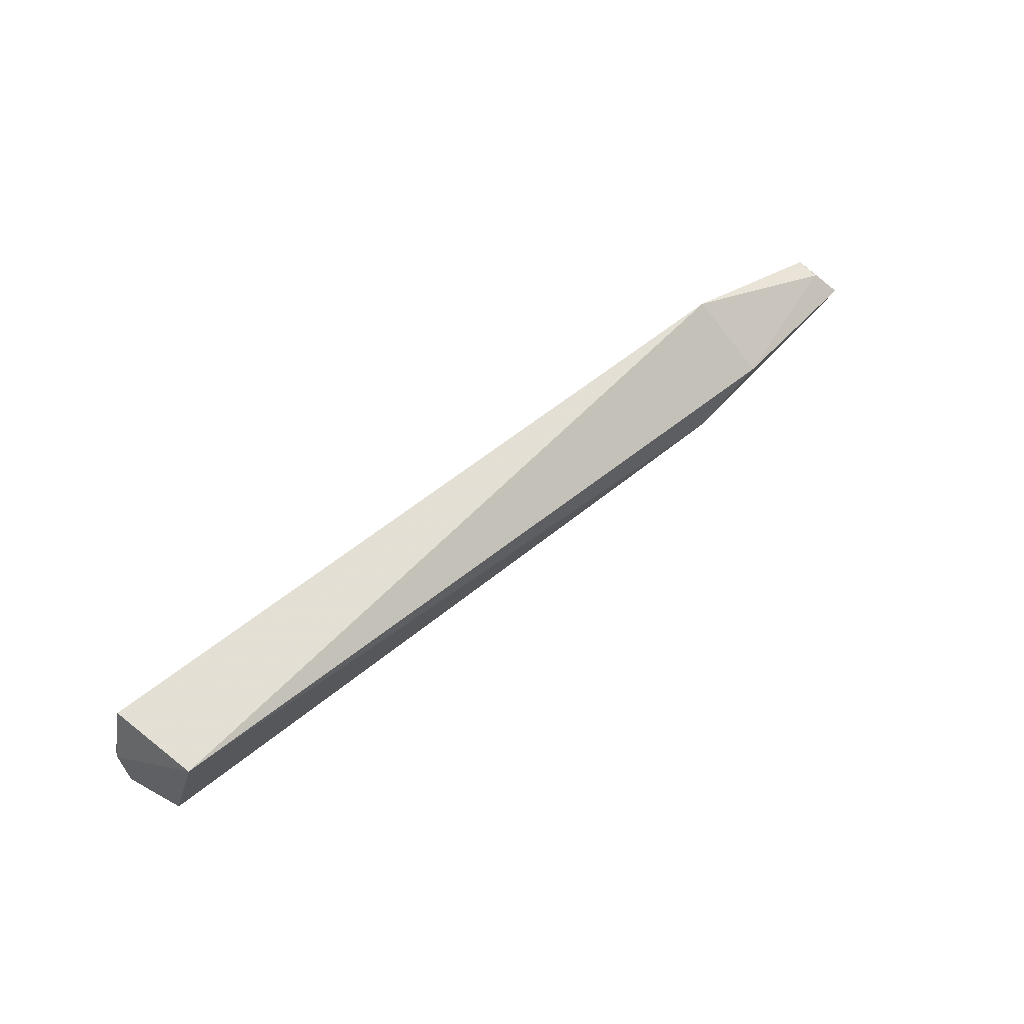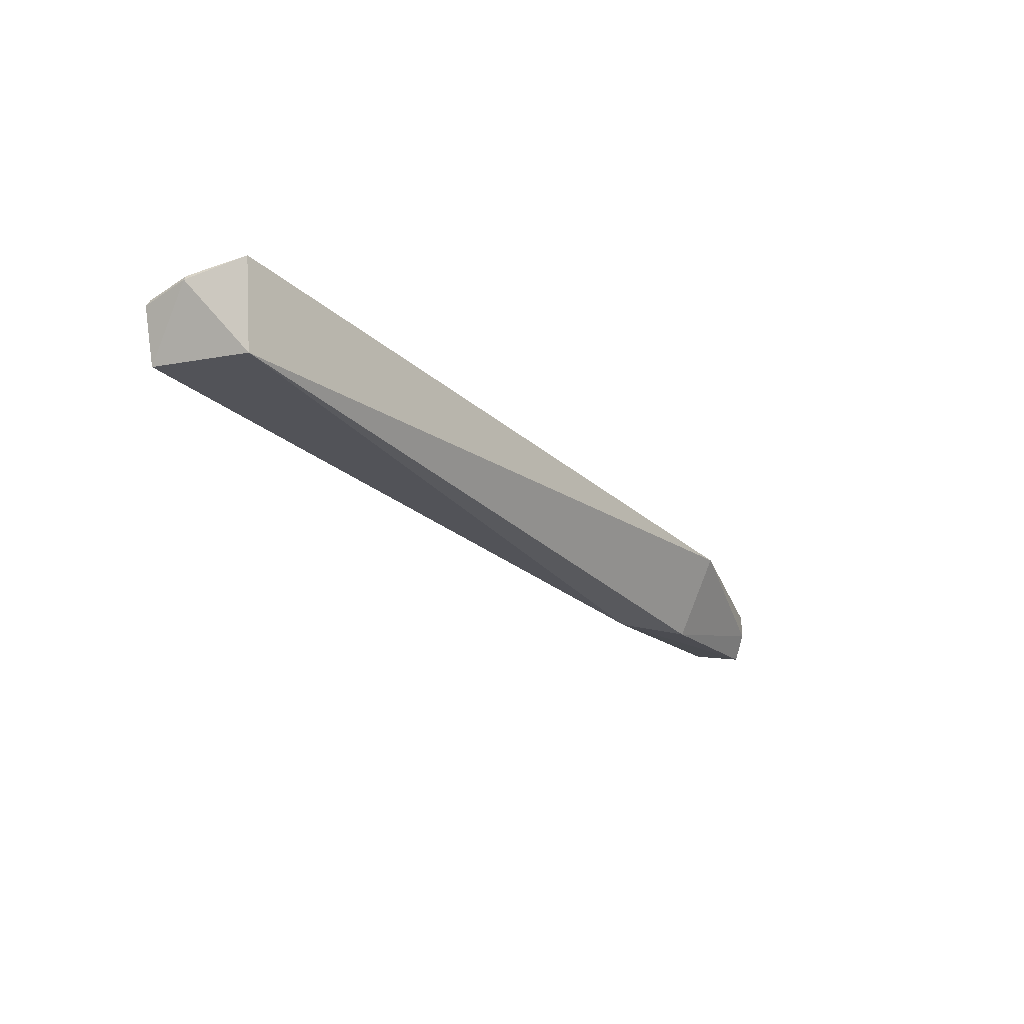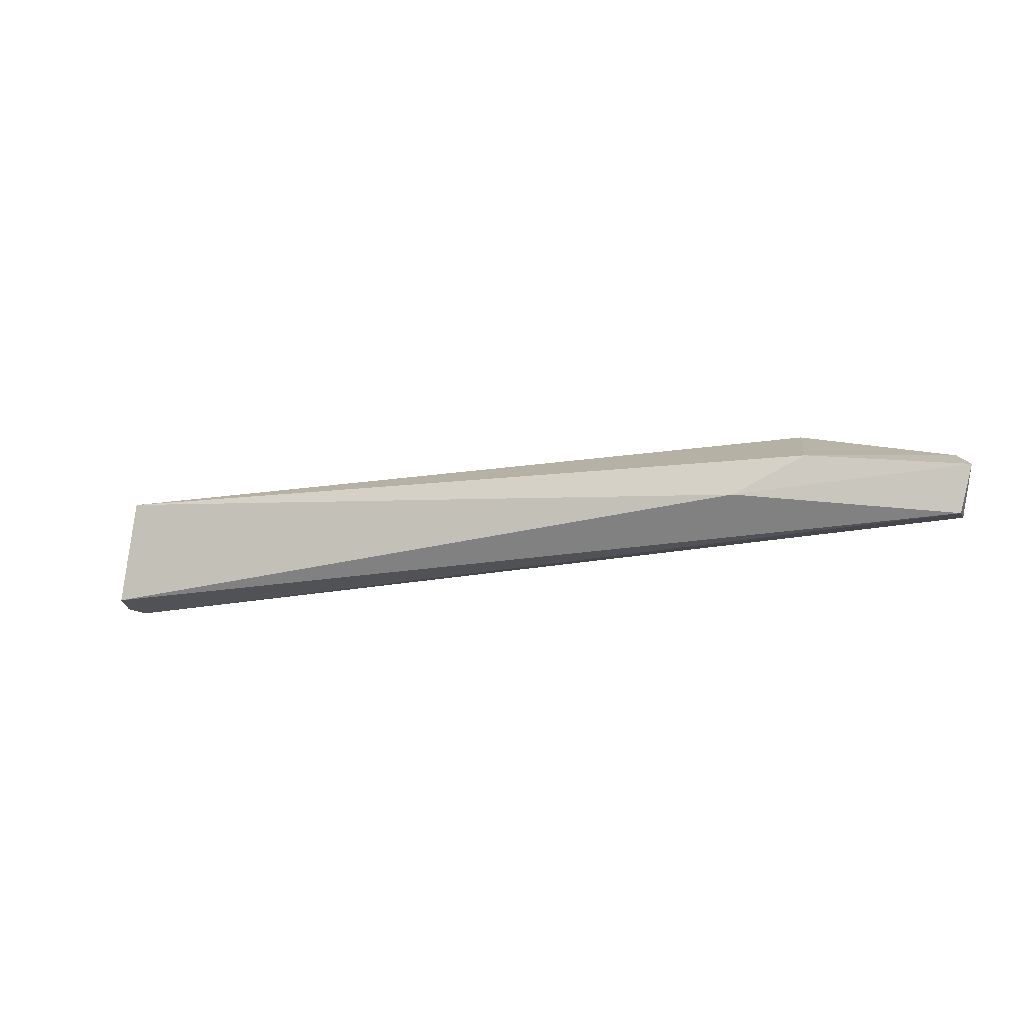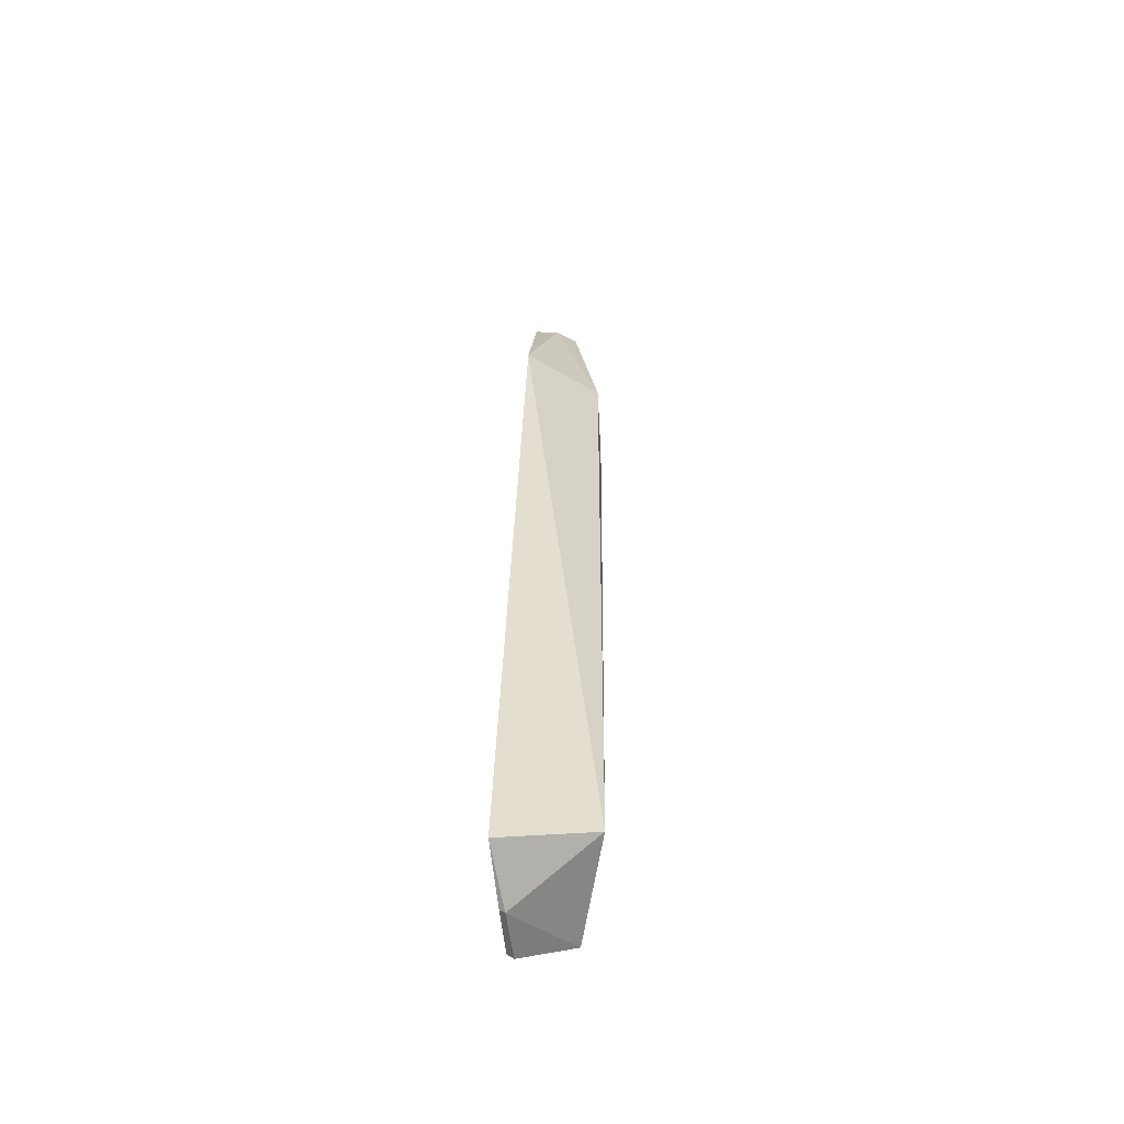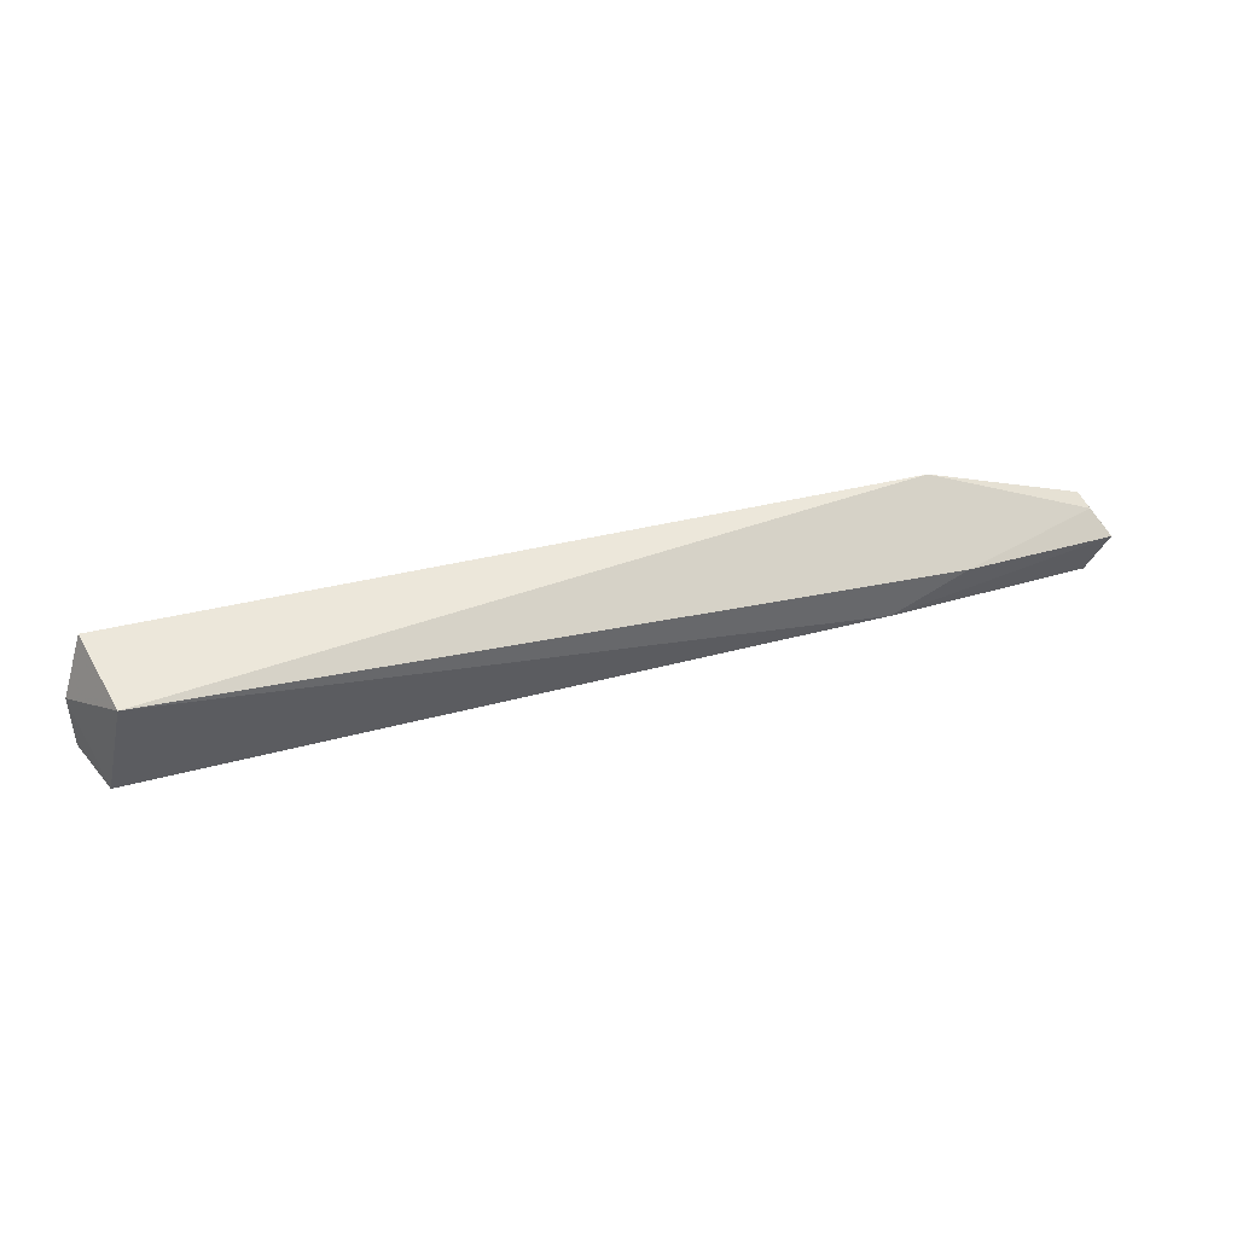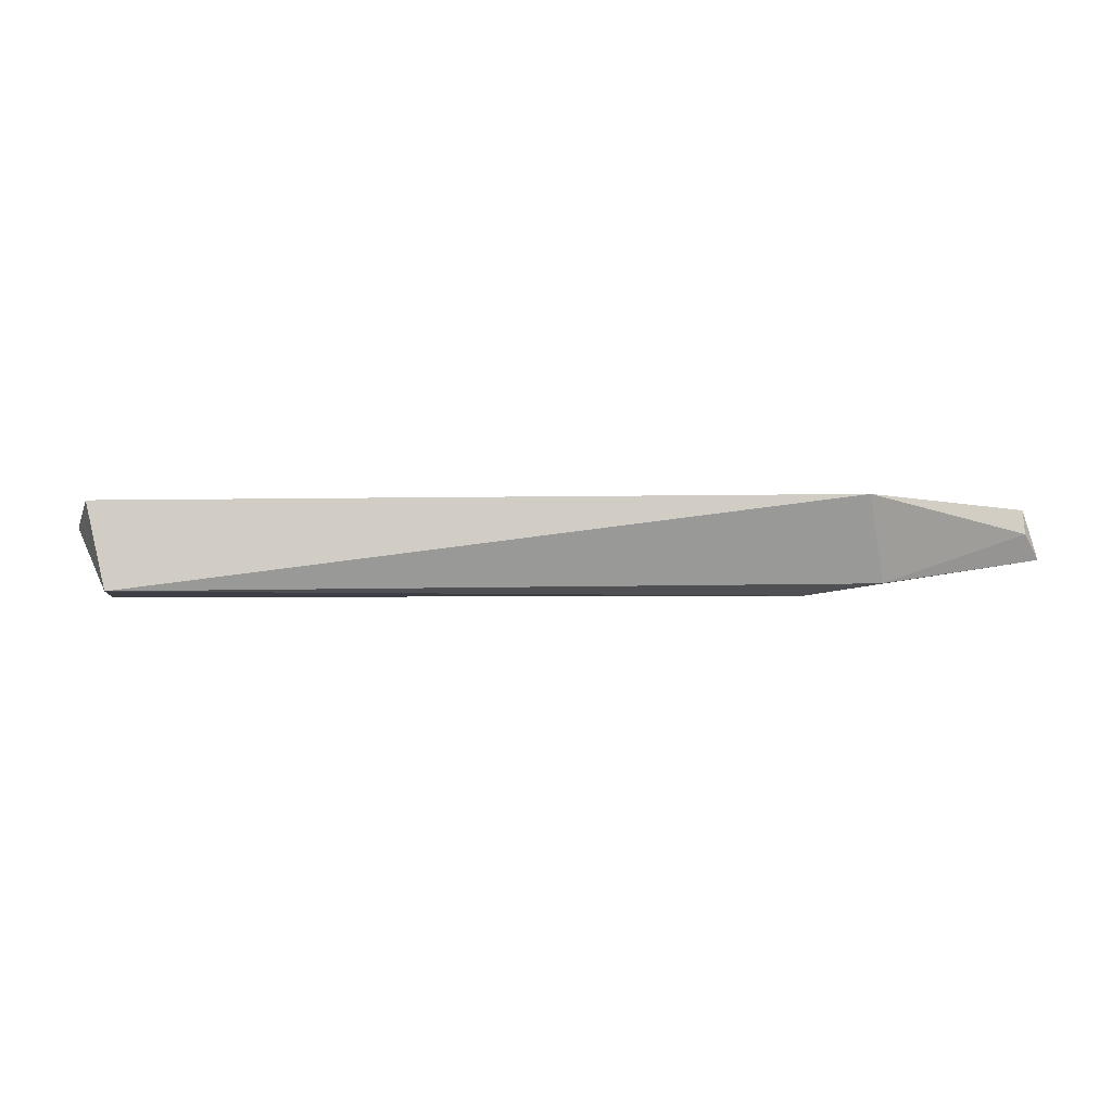
<metadata>
{"format":"obj","ext":"obj","renderer":"f3d","projection":"perspective","resolution":1024,"background":"white","views":[{"elev":61.9,"azim":-39.1,"up":"+Z"},{"elev":-28.7,"azim":-51.5,"up":"+Y"},{"elev":-22.3,"azim":19.6,"up":"+Z"},{"elev":34.9,"azim":-88.5,"up":"+Z"},{"elev":43.1,"azim":-16.2,"up":"+Z"},{"elev":-13.9,"azim":1.7,"up":"+Y"}]}
</metadata>
<code>
v 0.03001 0.007691 0.01315
v 0.04834 0.002582 0.005094
v 0.0466 0.006683 0.0008838
v -0.05063 0.00562 0.001158
v -0.04851 -0.001765 0.01225
v -0.05068 0.0001257 0.001027
v -0.05071 0.00763 0.01339
v 0.04657 0.007401 0.007342
v 0.03162 -0.0003487 0.007339
v 0.04664 0.003747 0.0002615
v -0.05274 0.006258 0.002258
v 0.04673 0.004837 0.007246
v 0.01349 0.006573 0.00115
v 0.02376 -0.000825 0.003776
v -0.053 0.005581 0.001962
v -0.05302 0.006245 0.0073
v -0.05281 0.006768 0.007405
f 7 5 1
f 8 2 3
f 8 7 1
f 9 1 5
f 10 3 2
f 10 6 4
f 10 4 3
f 12 8 1
f 12 2 8
f 12 9 2
f 12 1 9
f 13 8 3
f 13 7 8
f 13 11 7
f 13 3 4
f 13 4 11
f 14 9 5
f 14 5 6
f 14 6 10
f 14 10 2
f 14 2 9
f 15 11 4
f 15 4 6
f 16 15 6
f 16 6 5
f 16 5 7
f 16 11 15
f 17 16 7
f 17 7 11
f 17 11 16

</code>
